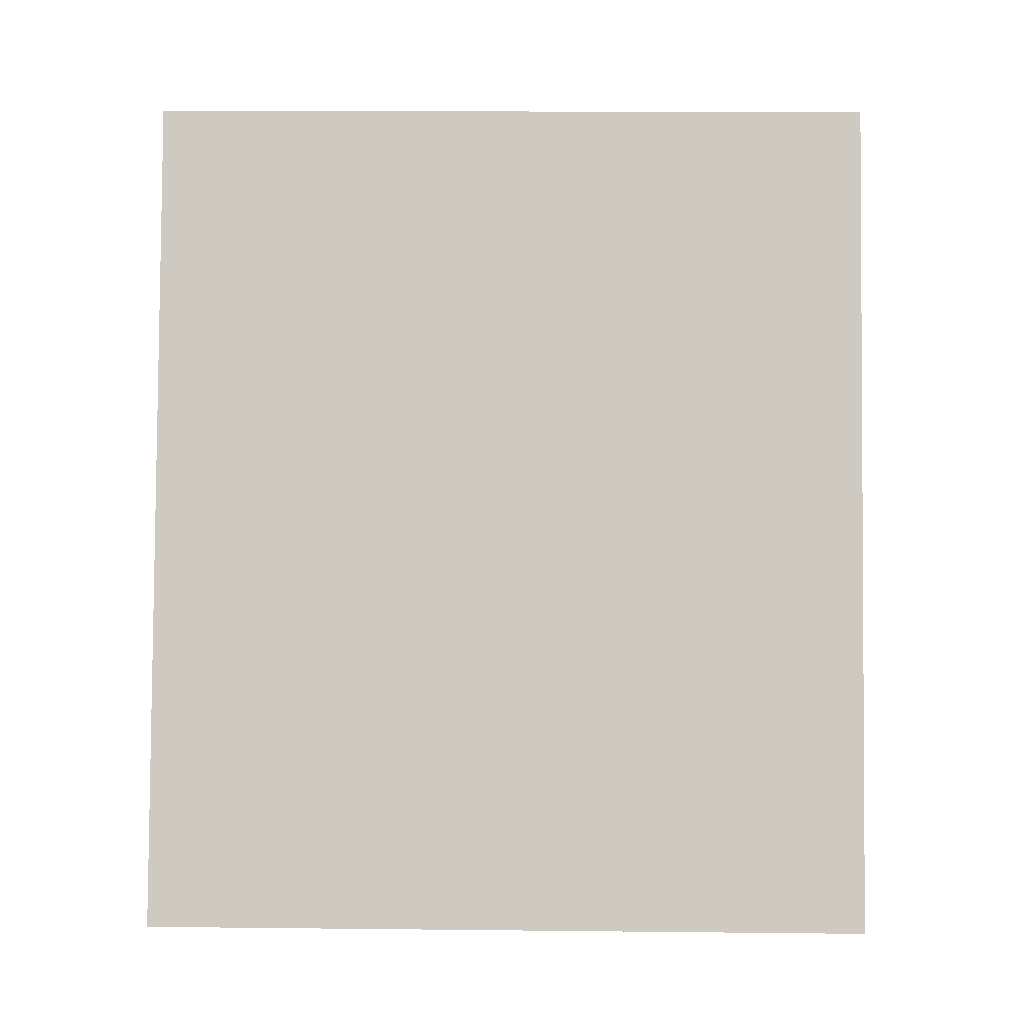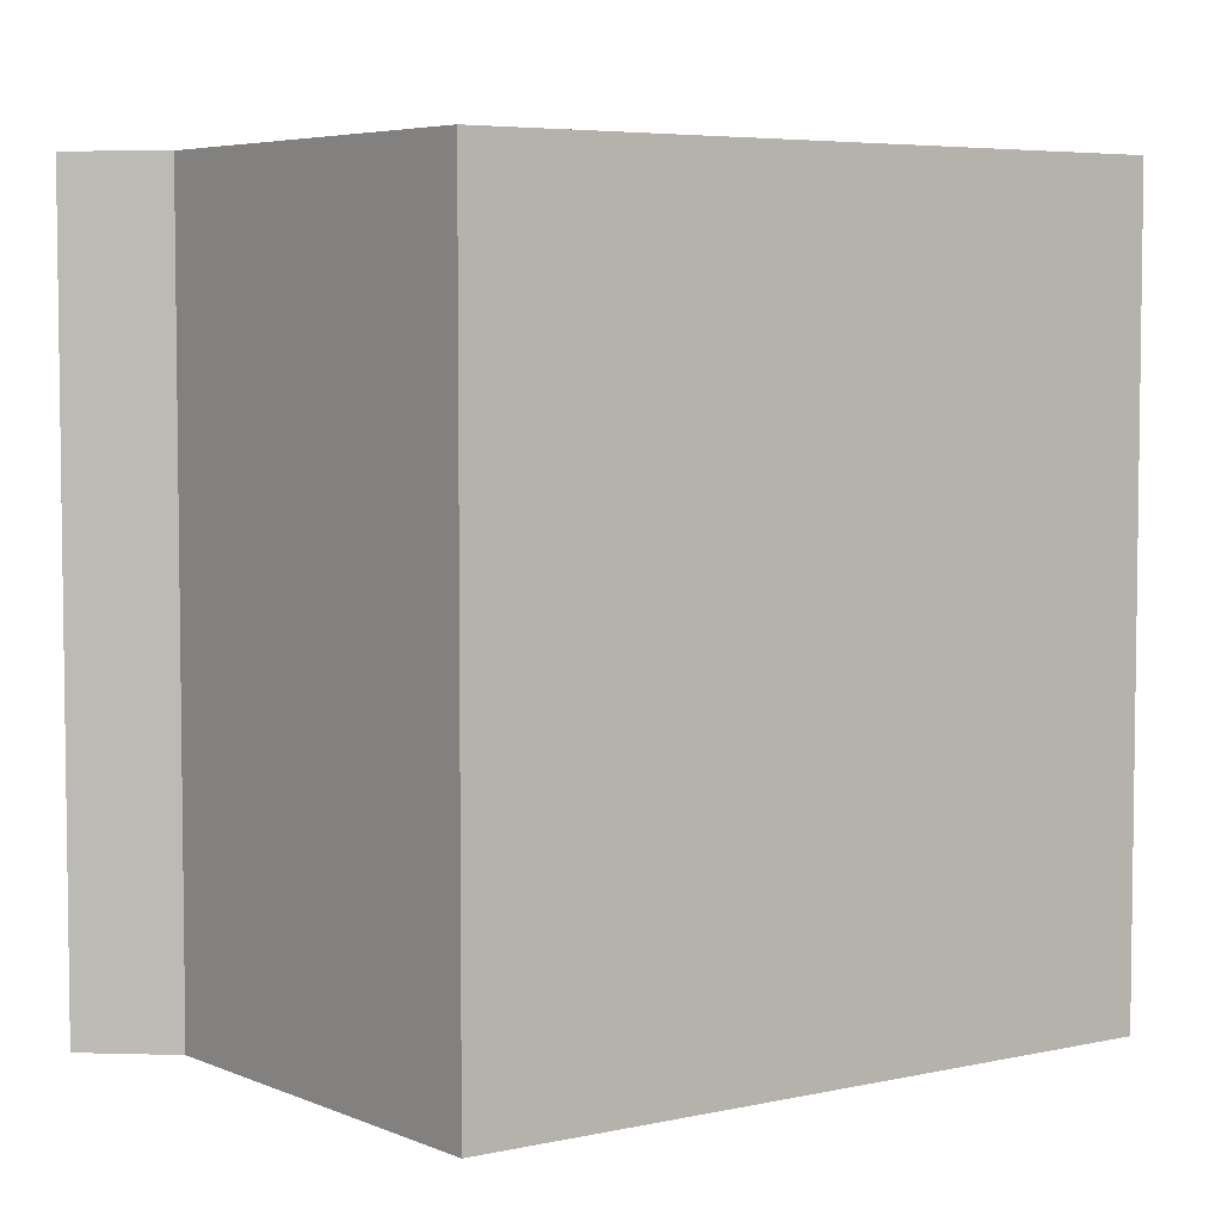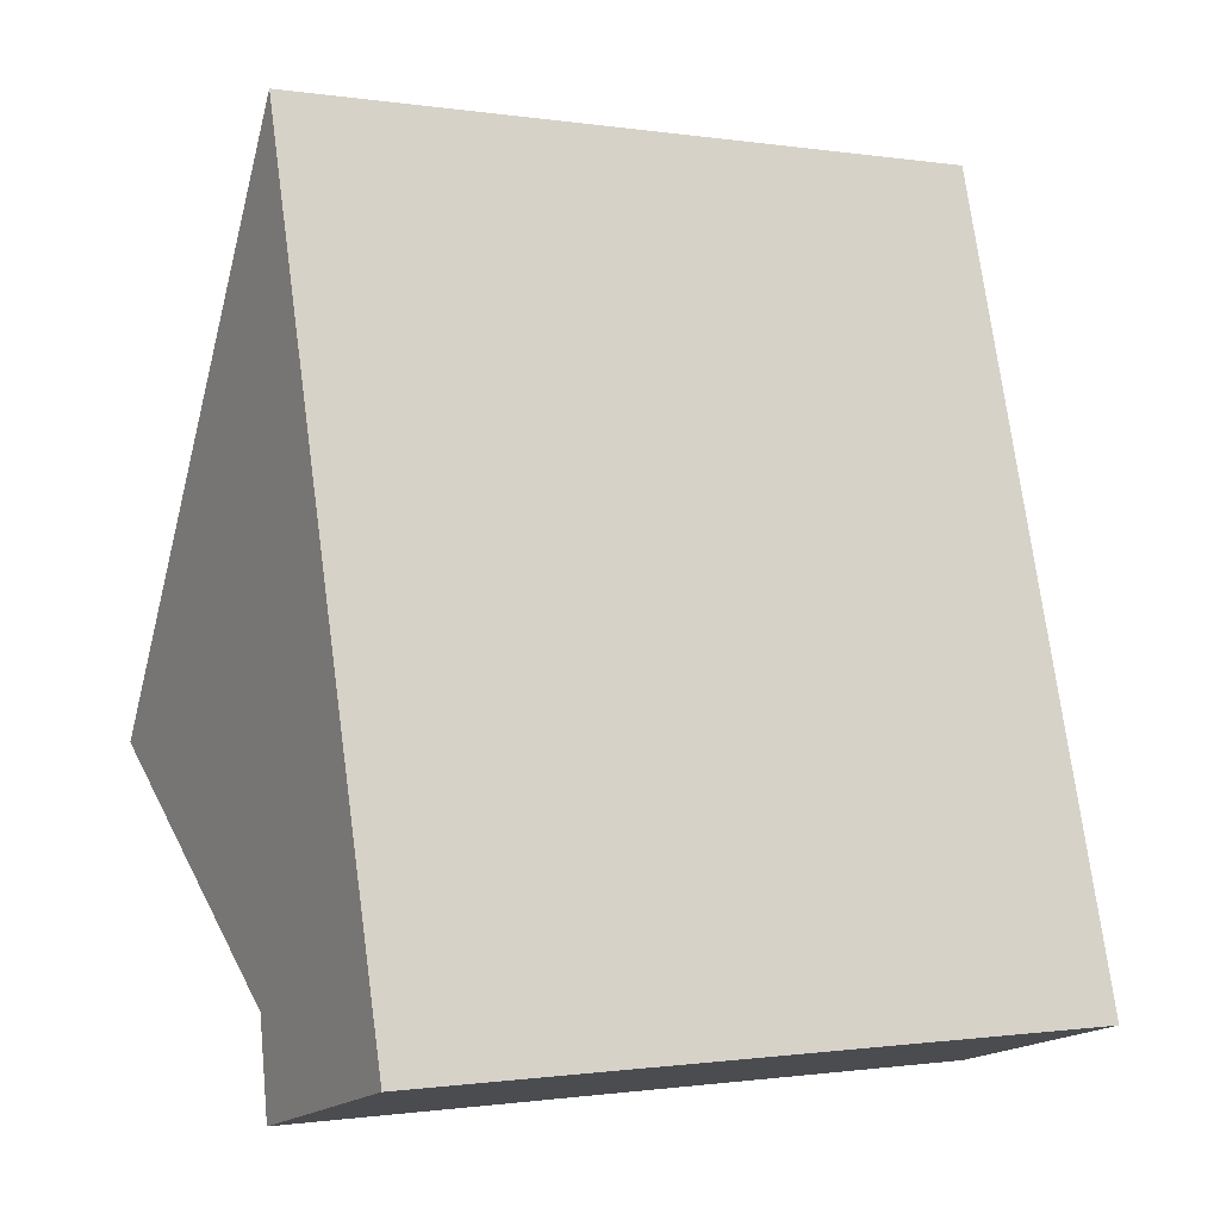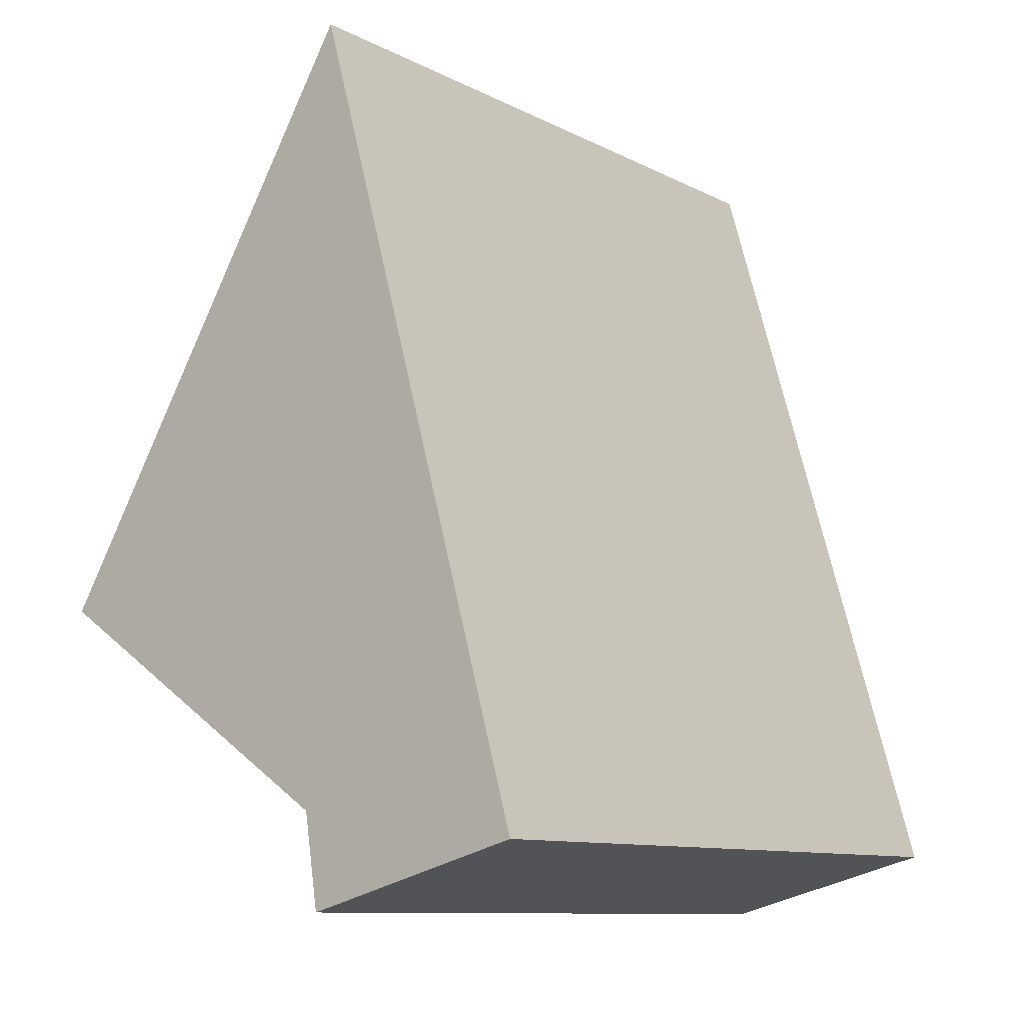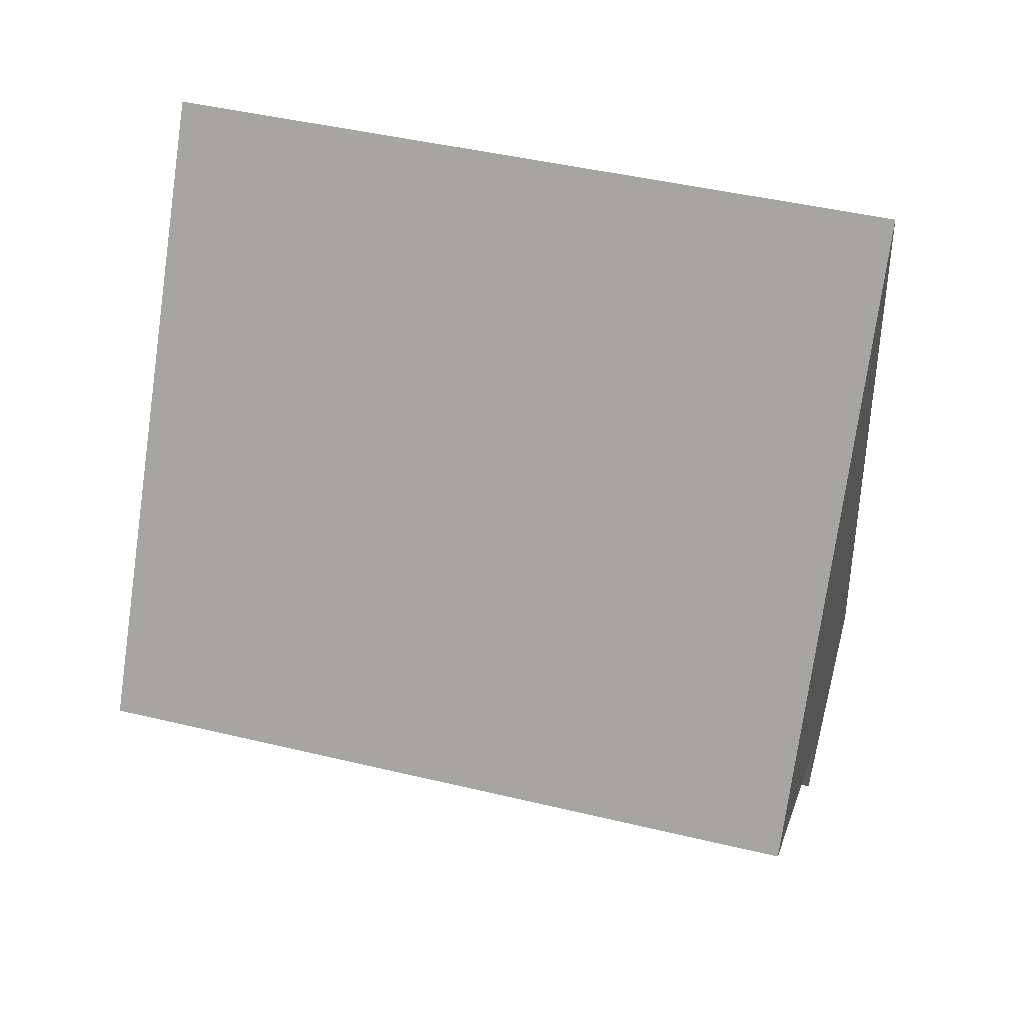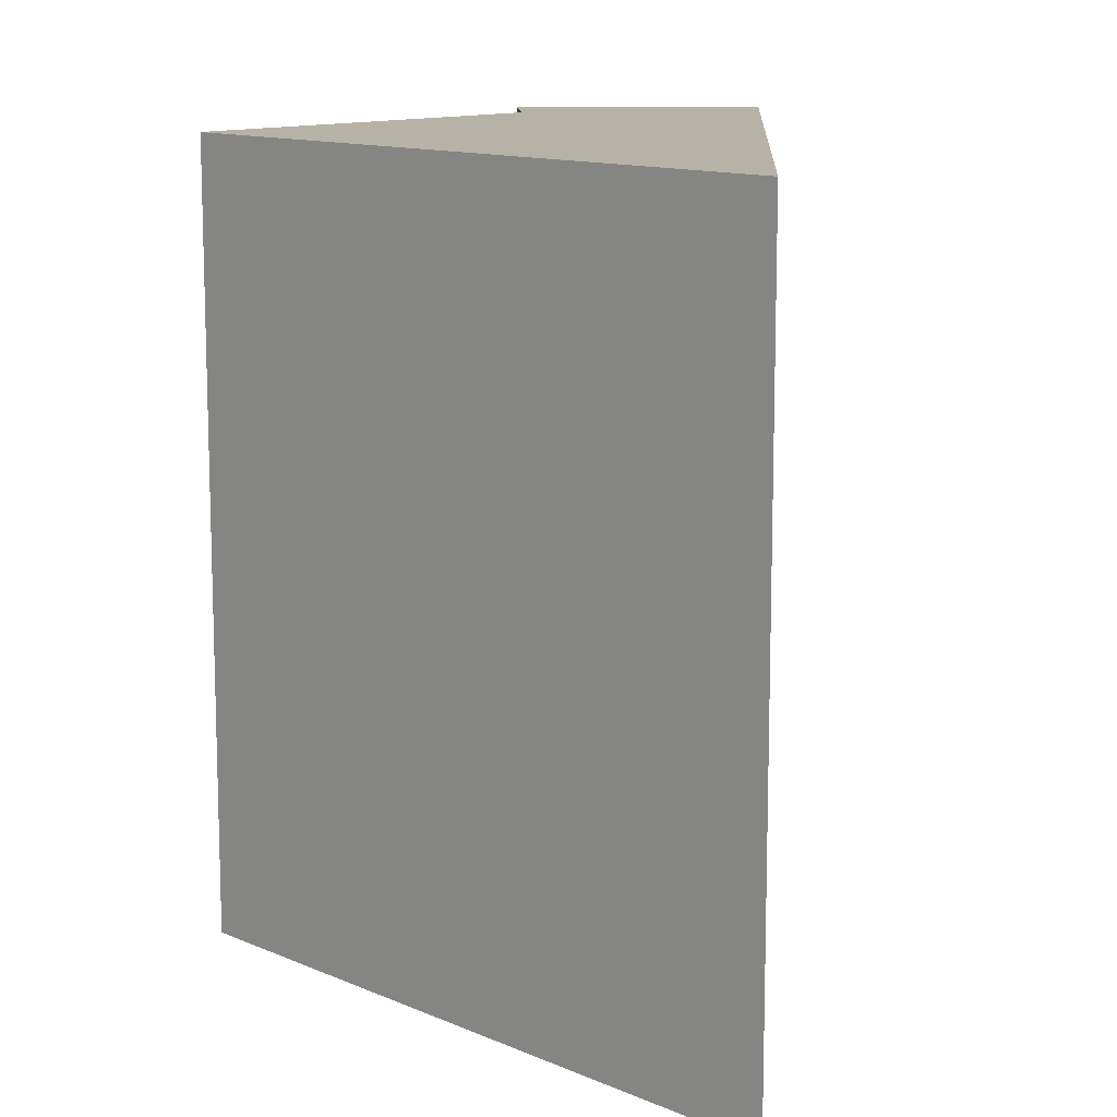
<metadata>
{"format":"obj","ext":"obj","renderer":"f3d","projection":"perspective","resolution":1024,"background":"white","views":[{"elev":11.2,"azim":91.5,"up":"+Z"},{"elev":5.2,"azim":-93.8,"up":"+Y"},{"elev":-0.8,"azim":60.5,"up":"+Z"},{"elev":-10.4,"azim":38.6,"up":"+Z"},{"elev":45.2,"azim":-74.5,"up":"+Z"},{"elev":12.3,"azim":-12.8,"up":"+Y"}]}
</metadata>
<code>
v  3.646 7.39 5.27
v  0 7.39 4.525e-16
v  3.519 7.39 5.719
v  5.856 7.39 -2.535
v  3.356 7.39 -2.214
v  3.377 7.39 -2.348
v  4.3 7.39 -2.956
v  3.506 7.39 -3.171
v  3.506 1.942e-16 -3.171
v  3.356 1.356e-16 -2.214
v  3.377 1.438e-16 -2.348
v  0 0 0
v  3.519 -3.502e-16 5.719
v  5.856 1.552e-16 -2.535
v  3.646 -3.227e-16 5.27
v  4.3 1.81e-16 -2.956
g defaultobject
f 1 2 3
f 2 1 4
f 2 4 5
f 5 4 6
f 6 4 7
f 6 7 8
f 9 6 8
f 6 9 5
f 5 9 10
f 10 9 11
f 10 2 5
f 2 10 12
f 12 3 2
f 3 12 13
f 13 1 3
f 1 13 4
f 4 13 14
f 14 13 15
f 7 9 8
f 9 7 4
f 9 4 16
f 16 4 14
f 12 15 13
f 15 12 14
f 14 12 10
f 14 10 11
f 14 11 16
f 16 11 9

</code>
